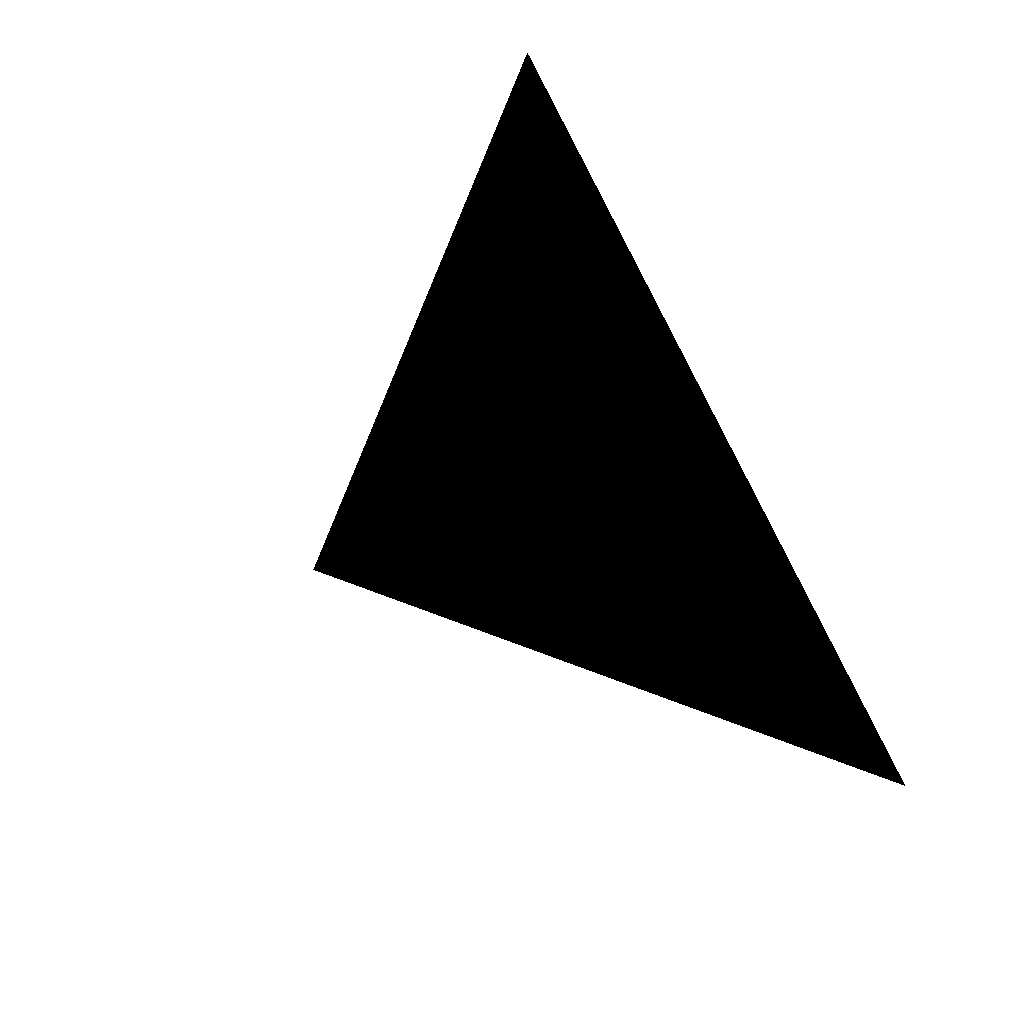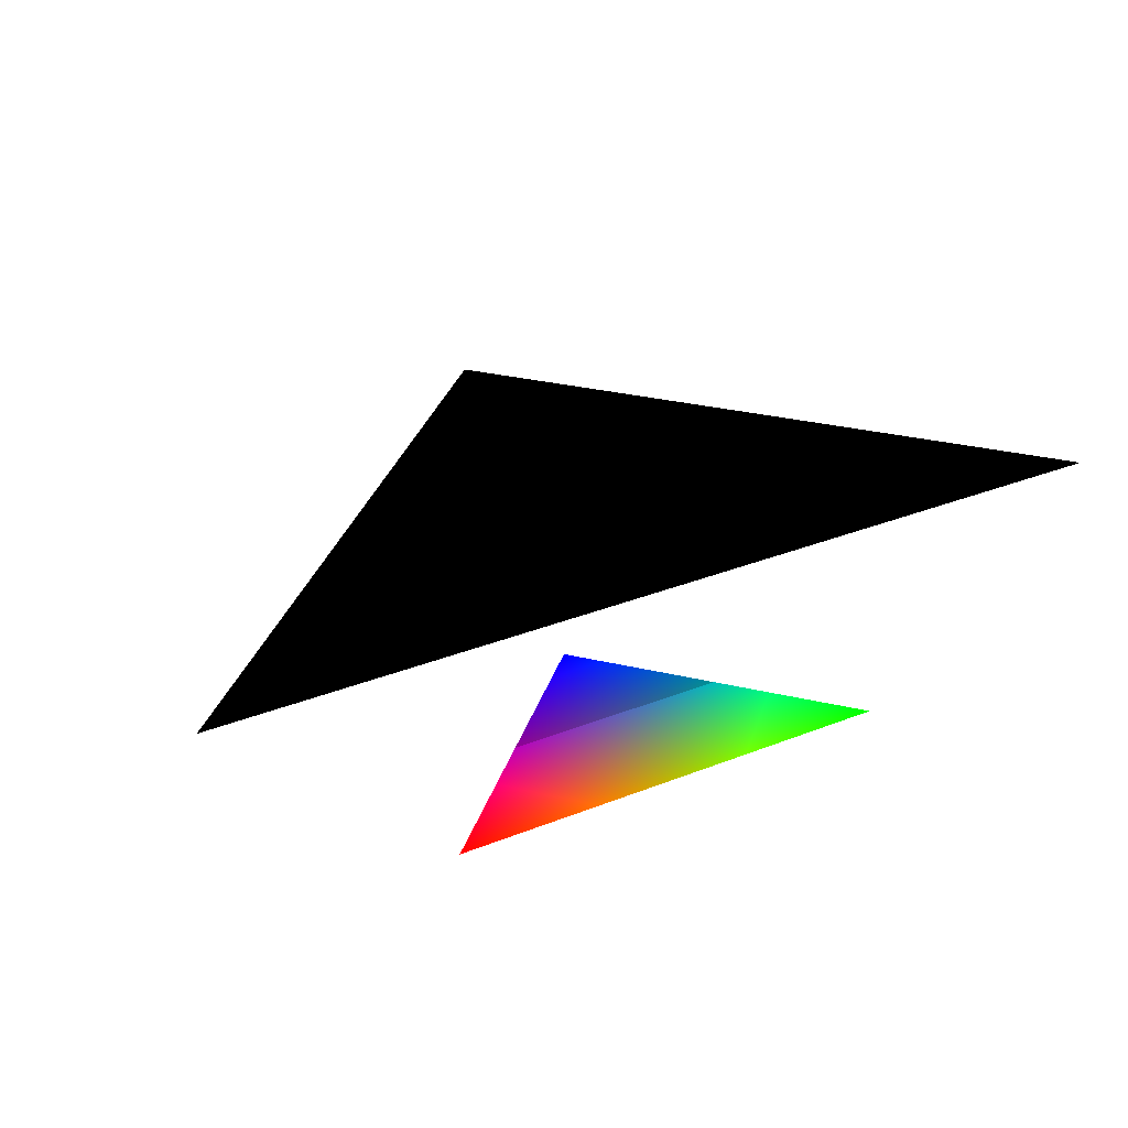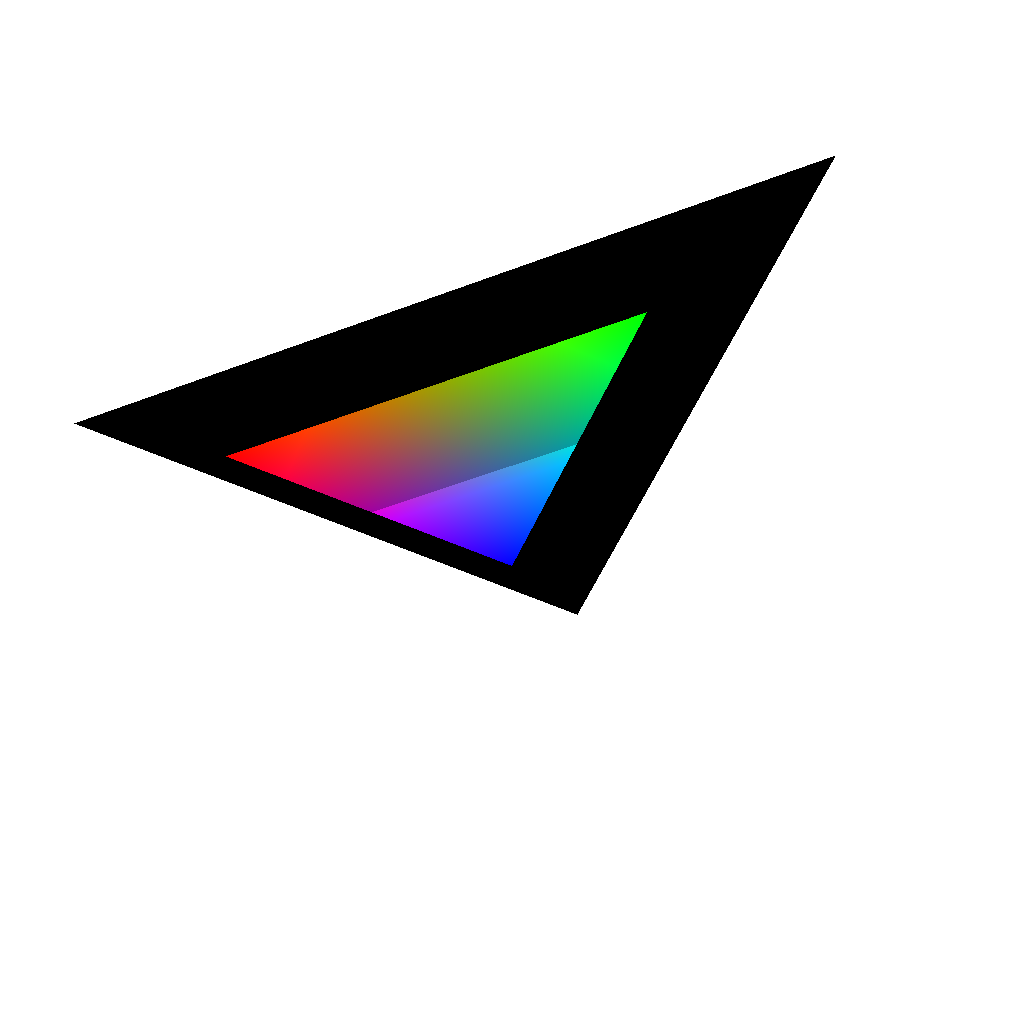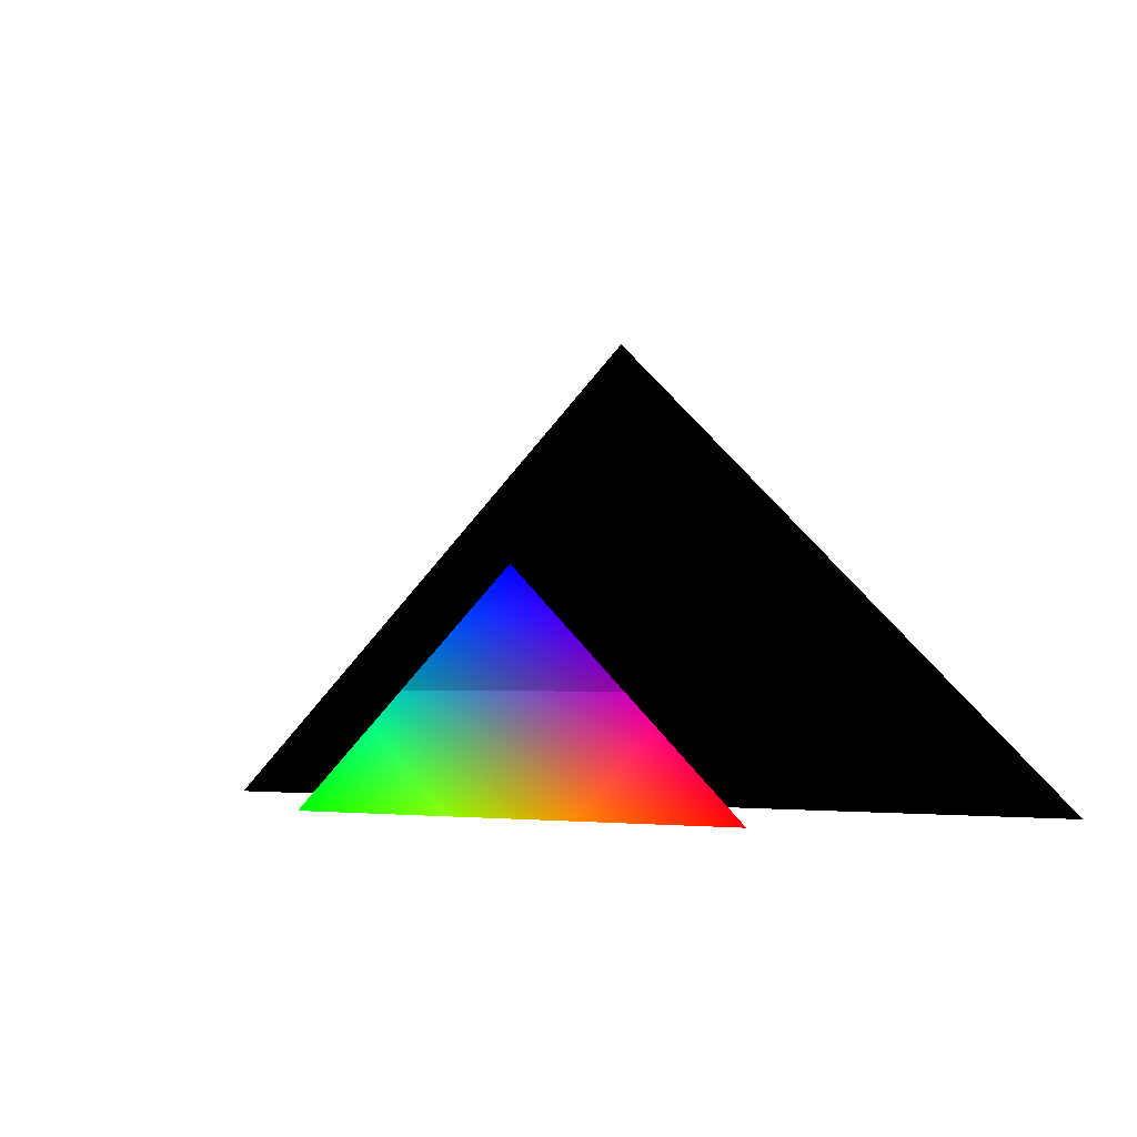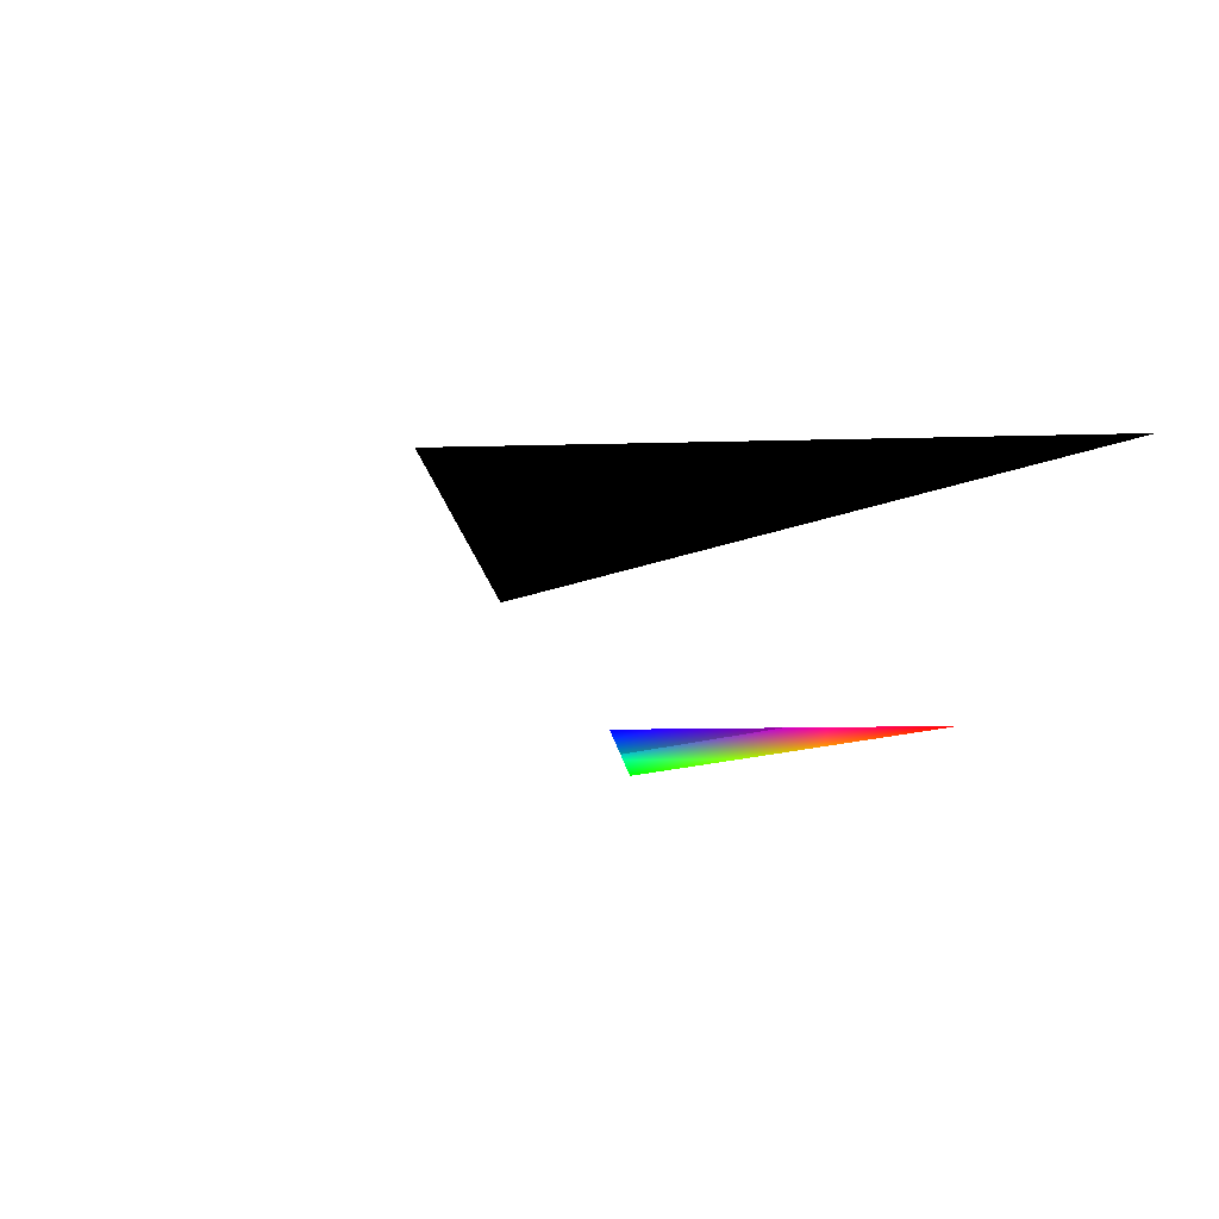
<metadata>
{"format":"obj","ext":"obj","renderer":"f3d","projection":"perspective","resolution":1024,"background":"white","views":[{"elev":74.2,"azim":-114.6,"up":"+Z"},{"elev":34.1,"azim":-27.7,"up":"+Z"},{"elev":-59.7,"azim":20.7,"up":"+Z"},{"elev":-2.5,"azim":-152.6,"up":"+Y"},{"elev":-12.1,"azim":-131.1,"up":"+Z"}]}
</metadata>
<code>
v -1 0 0
v 1 0 0
v 0 1 0
g V
f 1 2 3
g VT
f 1 2 3
g VN
f 1 2 3
g VTN
f 1 2 3
v -2 0 1 1 0 0
v 2 0 1 0 1 0
v 0 2 1 0 0 1
g VC
f 4 5 6
g VTC
f 4 5 6
g VNC
f 4 5 6
g VTNC
f 4 5 6

</code>
